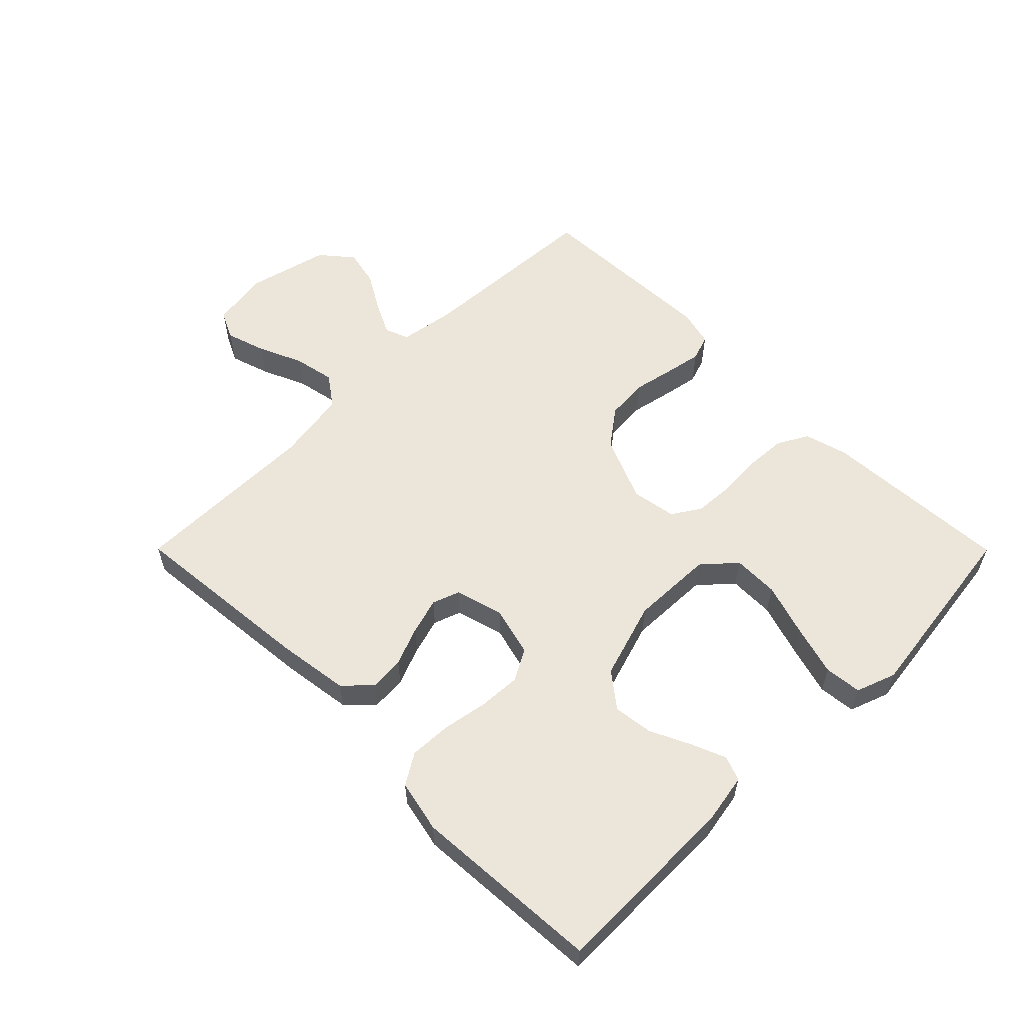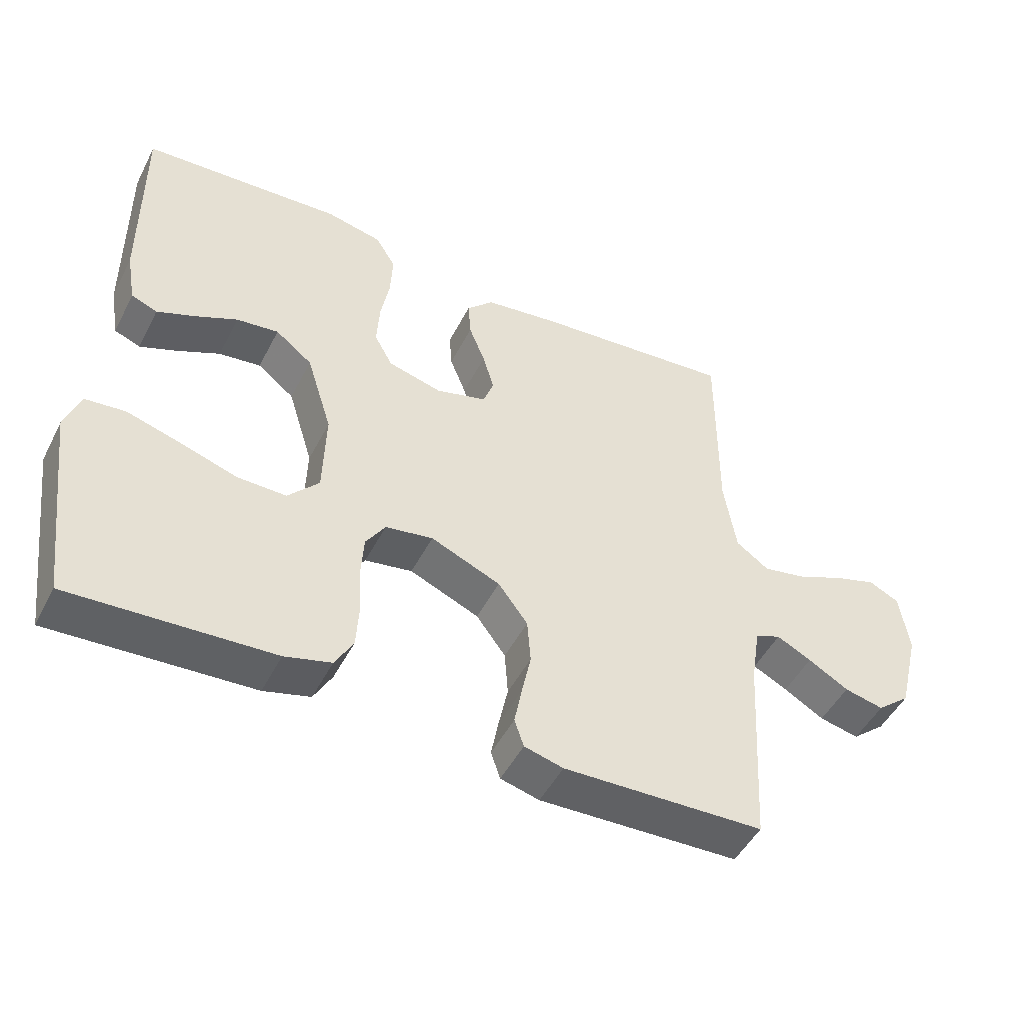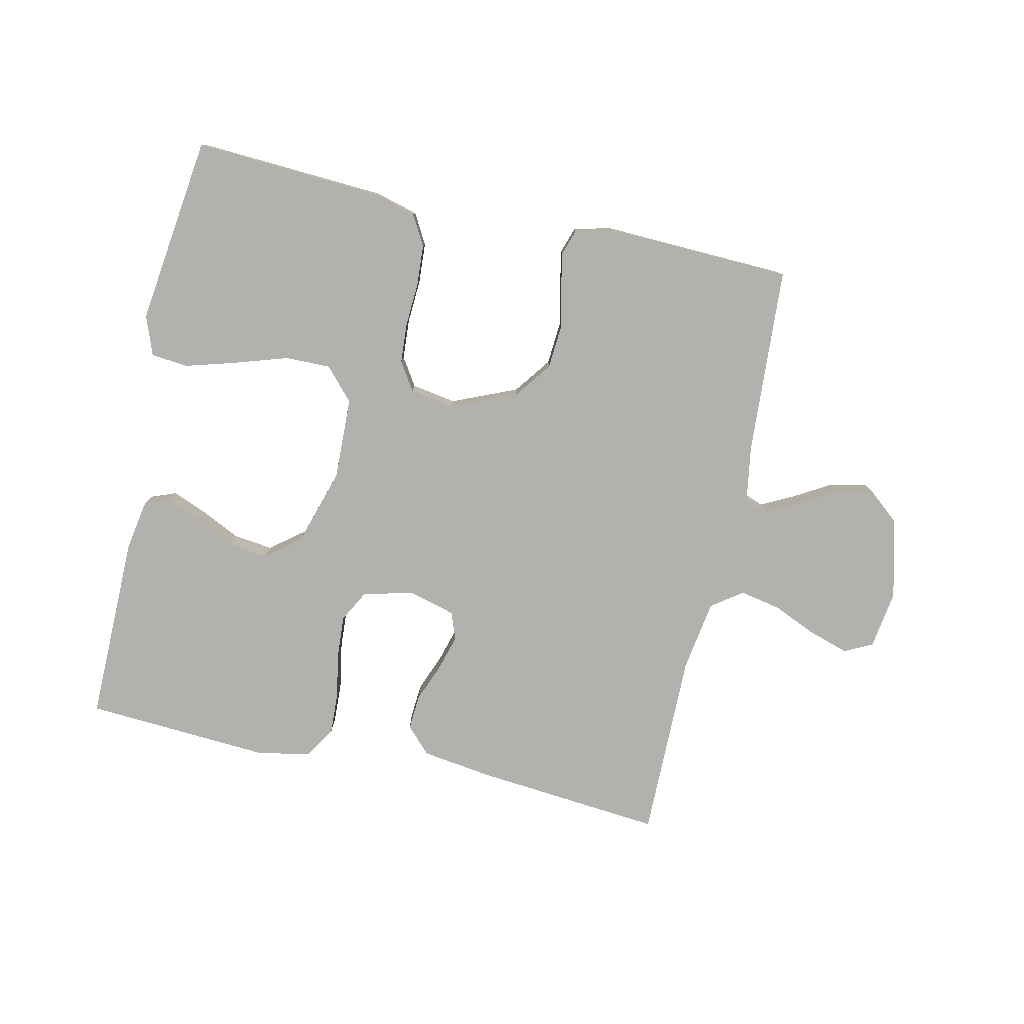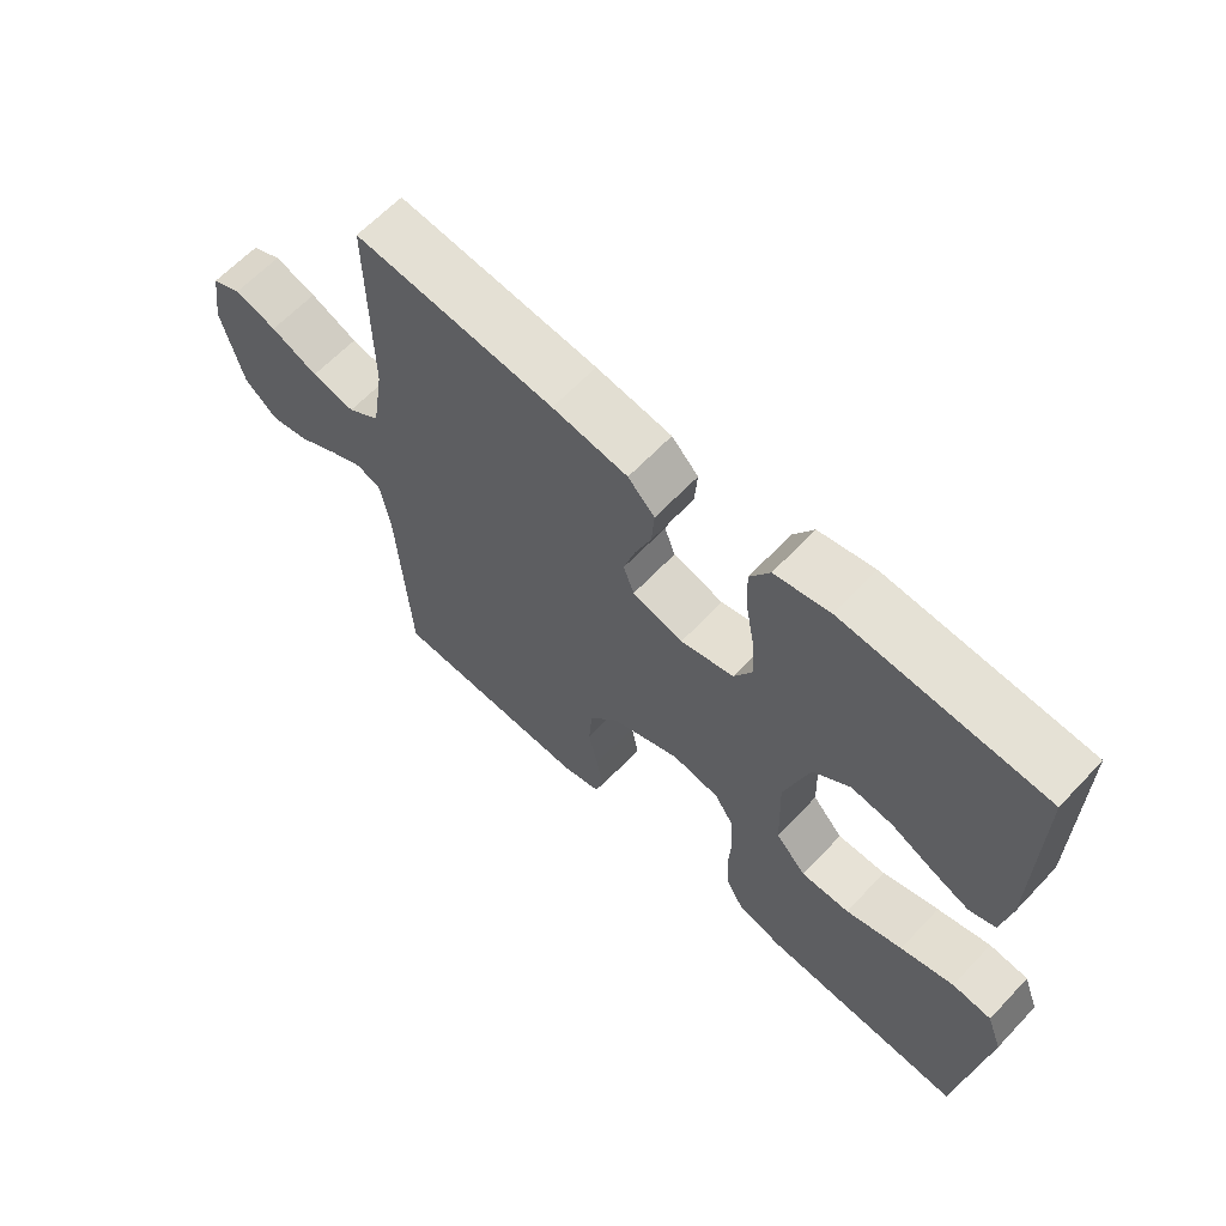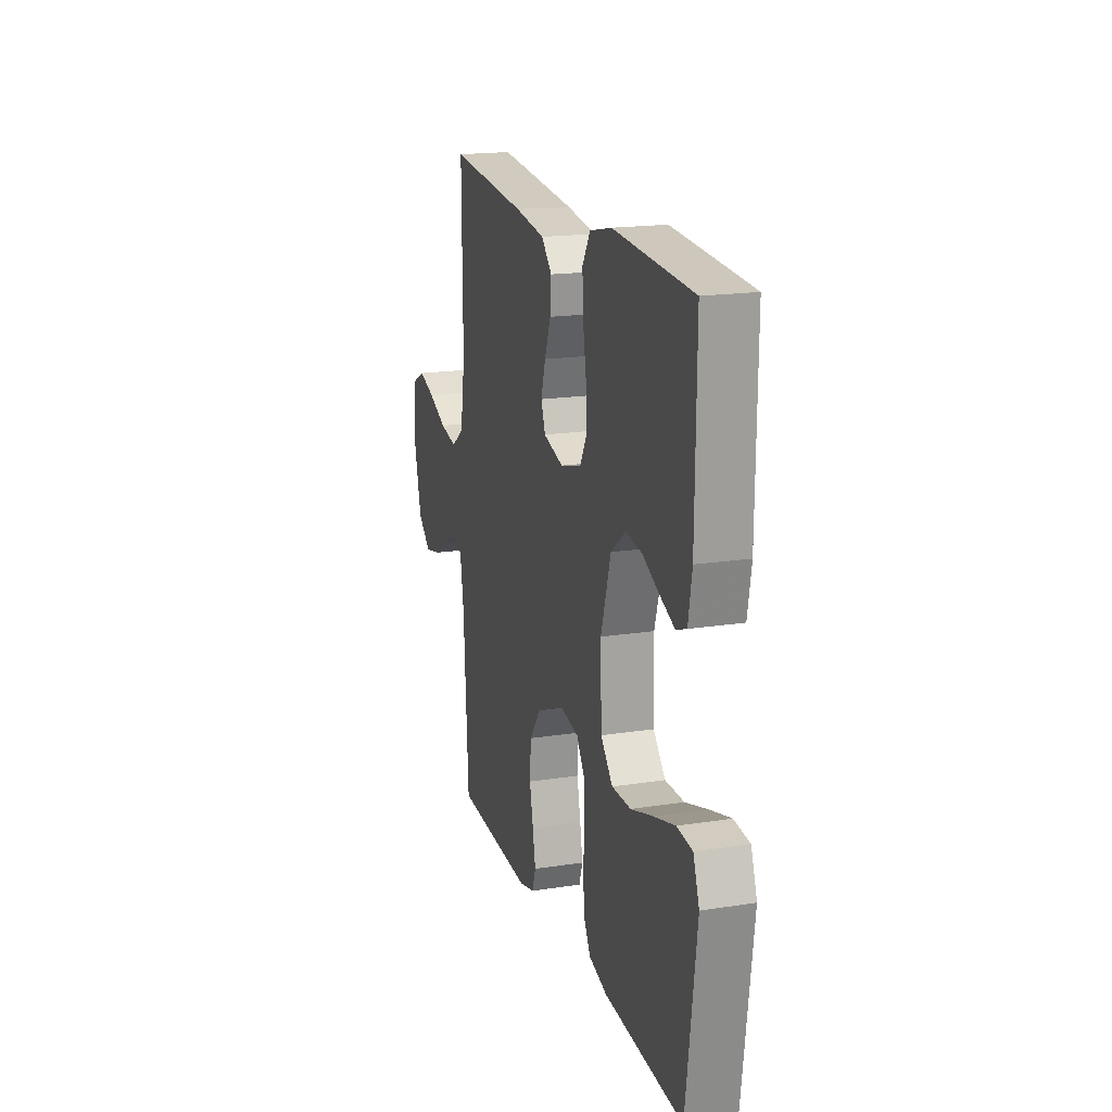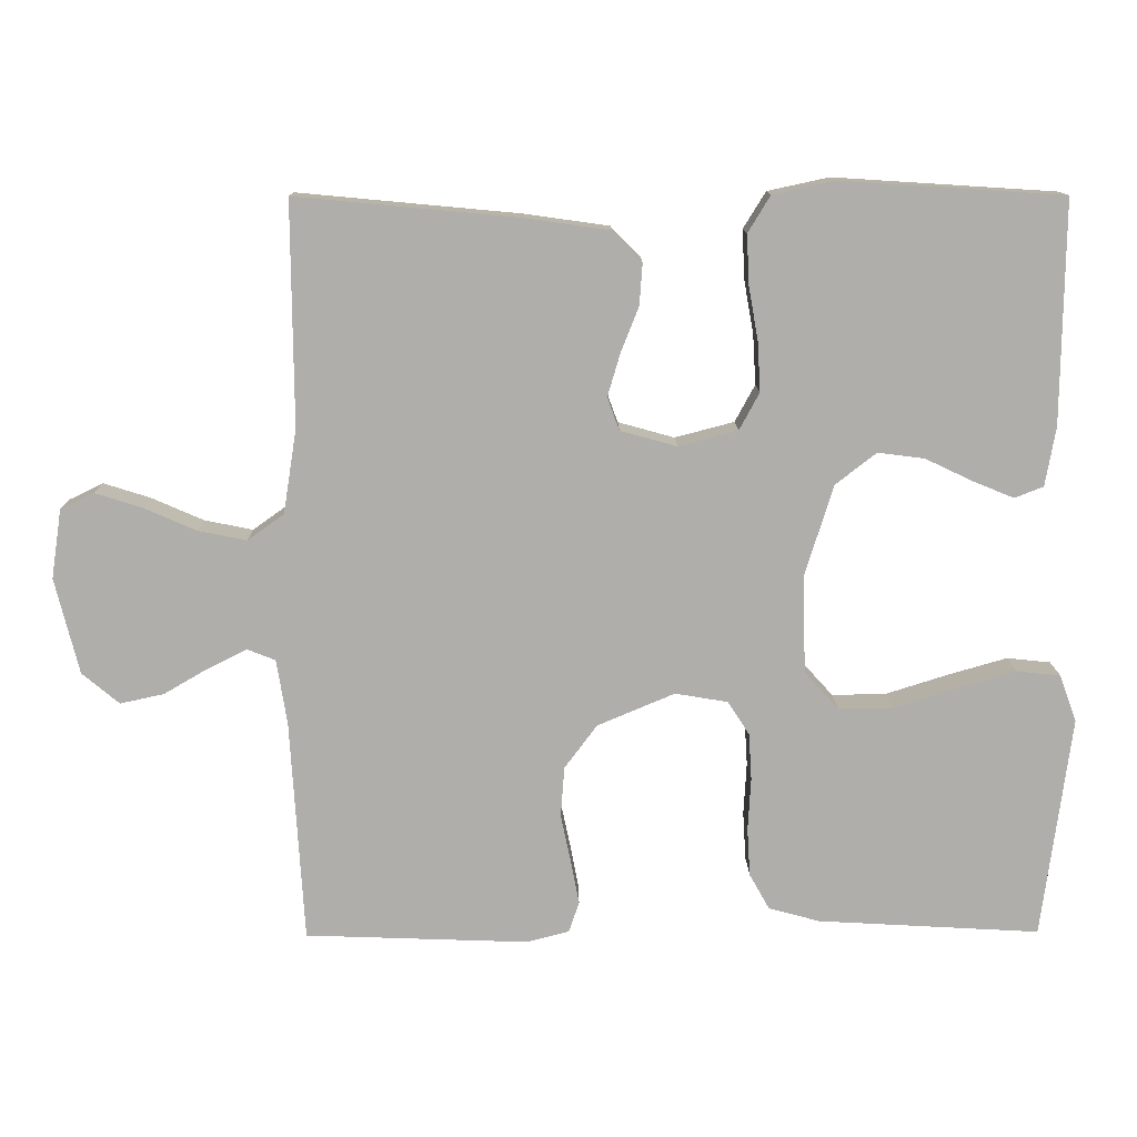
<metadata>
{"format":"obj","ext":"obj","renderer":"f3d","projection":"perspective","resolution":1024,"background":"white","views":[{"elev":57.6,"azim":45.1,"up":"+Y"},{"elev":-48.8,"azim":153.5,"up":"+Z"},{"elev":-79.2,"azim":167.6,"up":"+Y"},{"elev":63.3,"azim":43.3,"up":"+Z"},{"elev":18.3,"azim":73.3,"up":"+Z"},{"elev":12.5,"azim":-0.8,"up":"+Z"}]}
</metadata>
<code>
v 0.5 0.07 -0.5
v 0.2 0.07 -0.483
v 0.131 0.07 -0.464
v 0.104 0.07 -0.416
v 0.1 0.07 -0.351
v 0.104 0.07 -0.28
v 0.1 0.07 -0.217
v 0.071 0.07 -0.172
v 0 0.07 -0.16
v -0.104 0.07 -0.204
v -0.148 0.07 -0.263
v -0.153 0.07 -0.331
v -0.139 0.07 -0.397
v -0.128 0.07 -0.455
v -0.142 0.07 -0.496
v -0.2 0.07 -0.511
v -0.5 0.07 -0.5
v -0.518 0.07 -0.2
v -0.532 0.07 -0.112
v -0.57 0.07 -0.097
v -0.622 0.07 -0.123
v -0.682 0.07 -0.158
v -0.741 0.07 -0.171
v -0.791 0.07 -0.129
v -0.823 0.07 0
v -0.809 0.07 0.093
v -0.764 0.07 0.115
v -0.701 0.07 0.095
v -0.63 0.07 0.064
v -0.565 0.07 0.051
v -0.516 0.07 0.086
v -0.498 0.07 0.2
v -0.5 0.07 0.5
v -0.2 0.07 0.472
v -0.087 0.07 0.456
v -0.047 0.07 0.415
v -0.051 0.07 0.359
v -0.075 0.07 0.298
v -0.092 0.07 0.24
v -0.076 0.07 0.196
v 0 0.07 0.175
v 0.08 0.07 0.196
v 0.107 0.07 0.246
v 0.103 0.07 0.313
v 0.09 0.07 0.386
v 0.087 0.07 0.452
v 0.117 0.07 0.501
v 0.2 0.07 0.519
v 0.5 0.07 0.5
v 0.497 0.07 0.2
v 0.483 0.07 0.12
v 0.444 0.07 0.105
v 0.388 0.07 0.128
v 0.325 0.07 0.158
v 0.262 0.07 0.166
v 0.207 0.07 0.123
v 0.169 0.07 0
v 0.173 0.07 -0.131
v 0.219 0.07 -0.182
v 0.292 0.07 -0.181
v 0.377 0.07 -0.154
v 0.457 0.07 -0.131
v 0.516 0.07 -0.137
v 0.539 0.07 -0.2
v 0.5 0 -0.5
v 0.2 0 -0.483
v 0.131 0 -0.464
v 0.104 0 -0.416
v 0.1 0 -0.351
v 0.104 0 -0.28
v 0.1 0 -0.217
v 0.071 0 -0.172
v 0 0 -0.16
v -0.104 0 -0.204
v -0.148 0 -0.263
v -0.153 0 -0.331
v -0.139 0 -0.397
v -0.128 0 -0.455
v -0.142 0 -0.496
v -0.2 0 -0.511
v -0.5 0 -0.5
v -0.518 0 -0.2
v -0.532 0 -0.112
v -0.57 0 -0.097
v -0.622 0 -0.123
v -0.682 0 -0.158
v -0.741 0 -0.171
v -0.791 0 -0.129
v -0.823 0 0
v -0.809 0 0.093
v -0.764 0 0.115
v -0.701 0 0.095
v -0.63 0 0.064
v -0.565 0 0.051
v -0.516 0 0.086
v -0.498 0 0.2
v -0.5 0 0.5
v -0.2 0 0.472
v -0.087 0 0.456
v -0.047 0 0.415
v -0.051 0 0.359
v -0.075 0 0.298
v -0.092 0 0.24
v -0.076 0 0.196
v 0 0 0.175
v 0.08 0 0.196
v 0.107 0 0.246
v 0.103 0 0.313
v 0.09 0 0.386
v 0.087 0 0.452
v 0.117 0 0.501
v 0.2 0 0.519
v 0.5 0 0.5
v 0.497 0 0.2
v 0.483 0 0.12
v 0.444 0 0.105
v 0.388 0 0.128
v 0.325 0 0.158
v 0.262 0 0.166
v 0.207 0 0.123
v 0.169 0 0
v 0.173 0 -0.131
v 0.219 0 -0.182
v 0.292 0 -0.181
v 0.377 0 -0.154
v 0.457 0 -0.131
v 0.516 0 -0.137
v 0.539 0 -0.2
f 60 61 62 63
f 60 63 64 1
f 51 52 53 54
f 49 50 51 54
f 49 54 55
f 48 49 55 56
f 44 45 46 47
f 43 44 47 48
f 35 36 37 38
f 35 38 39
f 32 33 34 35
f 31 32 35 39
f 30 31 39 40
f 26 27 28 29
f 26 29 30
f 25 26 30
f 24 25 30
f 21 22 23 24
f 20 21 24 30
f 19 20 30 40
f 15 16 17 18
f 12 13 14 15
f 12 15 18 19
f 3 4 5 6
f 3 6 7
f 2 3 7
f 59 60 1 2
f 58 59 2 7
f 57 58 7 8
f 43 48 56 57
f 42 43 57 8
f 41 42 8 9
f 40 41 9 10
f 19 40 10 11
f 11 12 19
f 127 126 125 124
f 65 128 127 124
f 118 117 116 115
f 118 115 114 113
f 119 118 113
f 120 119 113 112
f 111 110 109 108
f 112 111 108 107
f 102 101 100 99
f 103 102 99
f 99 98 97 96
f 103 99 96 95
f 104 103 95 94
f 93 92 91 90
f 94 93 90
f 94 90 89
f 94 89 88
f 88 87 86 85
f 94 88 85 84
f 104 94 84 83
f 82 81 80 79
f 79 78 77 76
f 83 82 79 76
f 70 69 68 67
f 71 70 67
f 71 67 66
f 66 65 124 123
f 71 66 123 122
f 72 71 122 121
f 121 120 112 107
f 72 121 107 106
f 73 72 106 105
f 74 73 105 104
f 75 74 104 83
f 83 76 75
f 1 65 66 2
f 2 66 67 3
f 3 67 68 4
f 4 68 69 5
f 5 69 70 6
f 6 70 71 7
f 7 71 72 8
f 8 72 73 9
f 9 73 74 10
f 10 74 75 11
f 11 75 76 12
f 12 76 77 13
f 13 77 78 14
f 14 78 79 15
f 15 79 80 16
f 16 80 81 17
f 17 81 82 18
f 18 82 83 19
f 19 83 84 20
f 20 84 85 21
f 21 85 86 22
f 22 86 87 23
f 23 87 88 24
f 24 88 89 25
f 25 89 90 26
f 26 90 91 27
f 27 91 92 28
f 28 92 93 29
f 29 93 94 30
f 30 94 95 31
f 31 95 96 32
f 32 96 97 33
f 33 97 98 34
f 34 98 99 35
f 35 99 100 36
f 36 100 101 37
f 37 101 102 38
f 38 102 103 39
f 39 103 104 40
f 40 104 105 41
f 41 105 106 42
f 42 106 107 43
f 43 107 108 44
f 44 108 109 45
f 45 109 110 46
f 46 110 111 47
f 47 111 112 48
f 48 112 113 49
f 49 113 114 50
f 50 114 115 51
f 51 115 116 52
f 52 116 117 53
f 53 117 118 54
f 54 118 119 55
f 55 119 120 56
f 56 120 121 57
f 57 121 122 58
f 58 122 123 59
f 59 123 124 60
f 60 124 125 61
f 61 125 126 62
f 62 126 127 63
f 63 127 128 64
f 64 128 65 1

</code>
